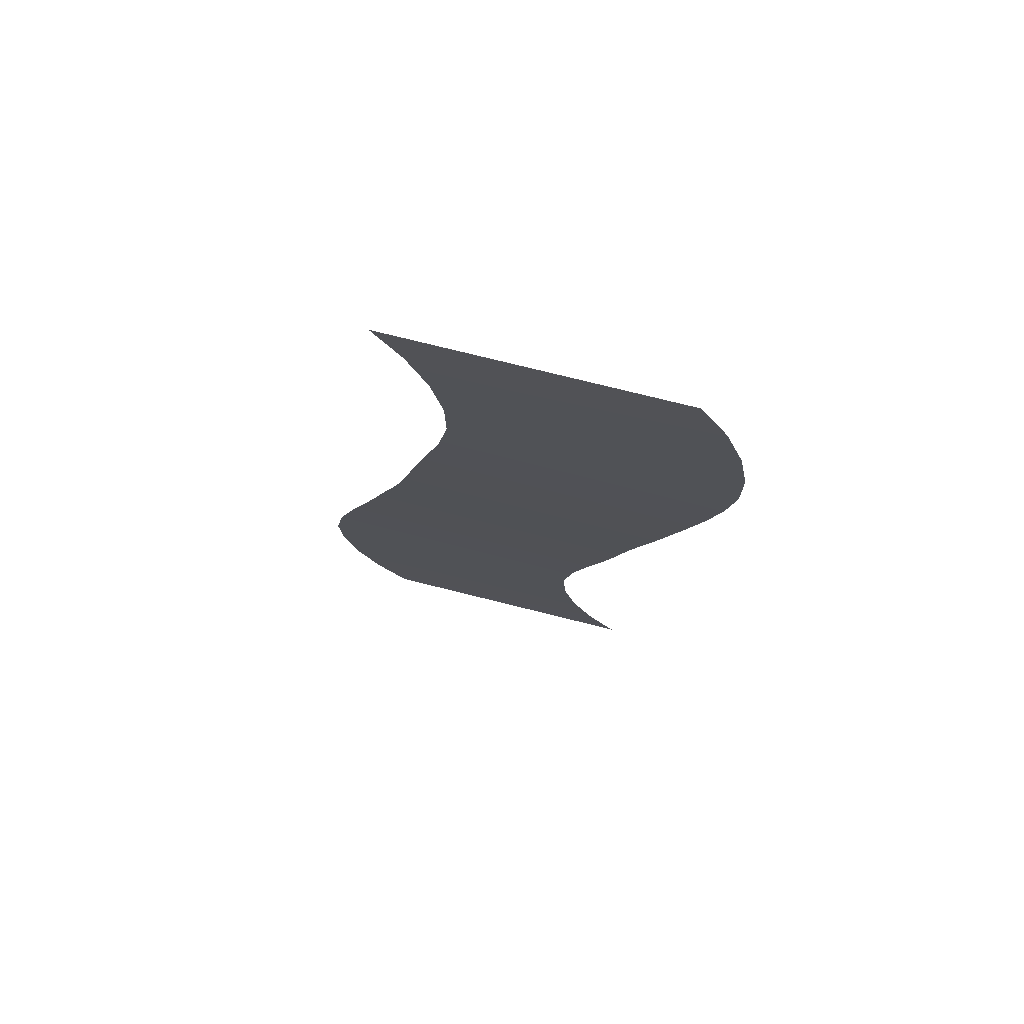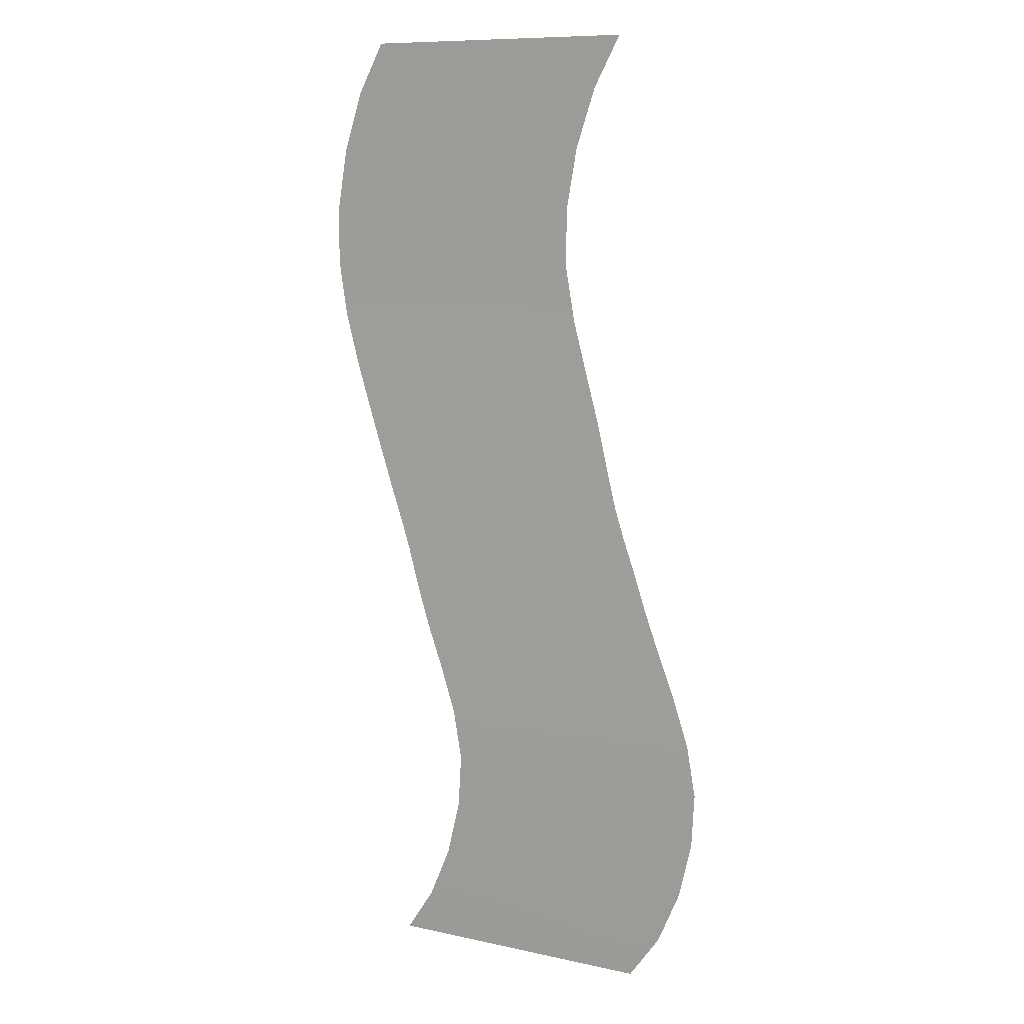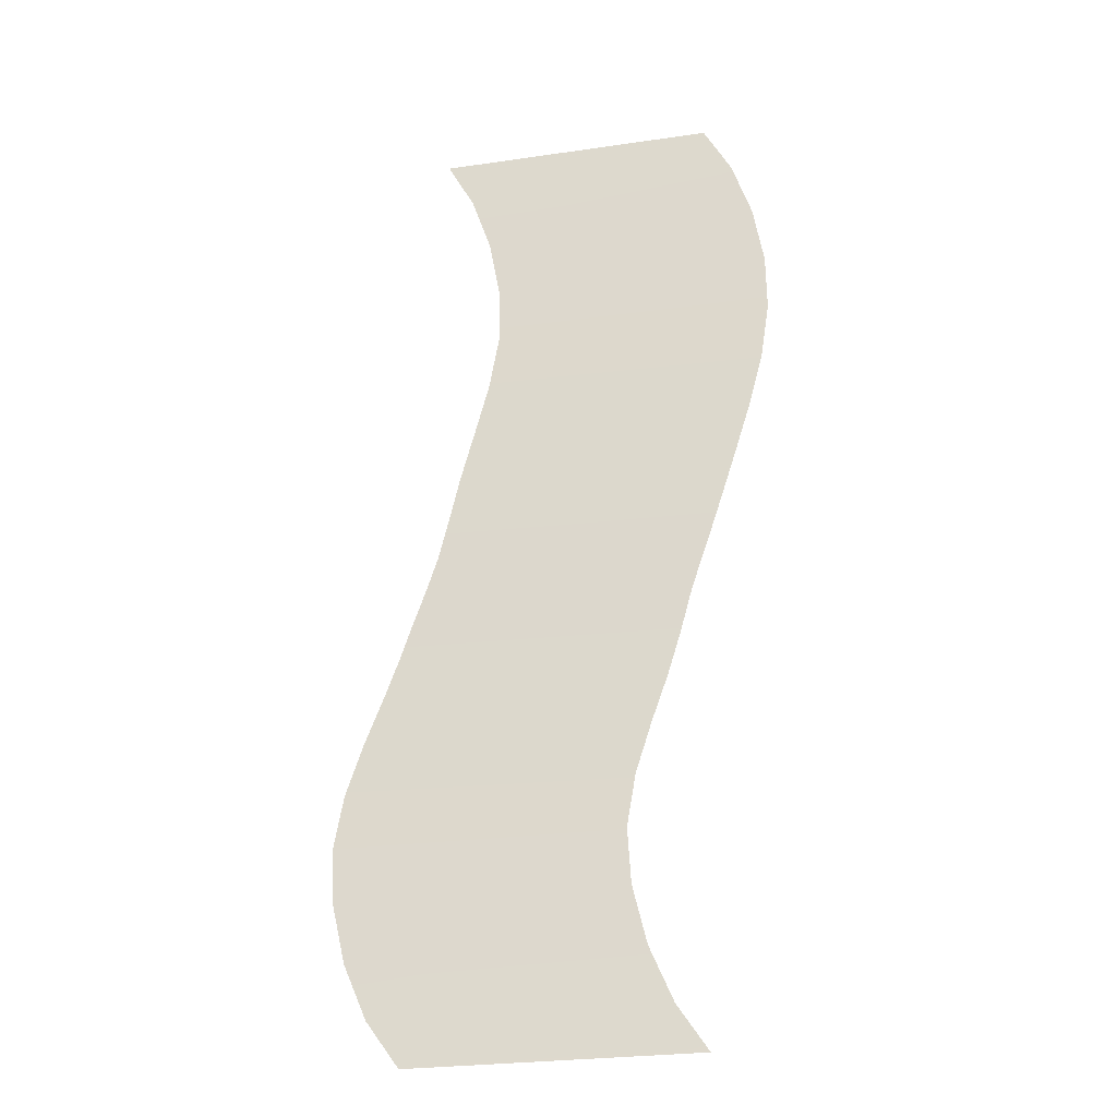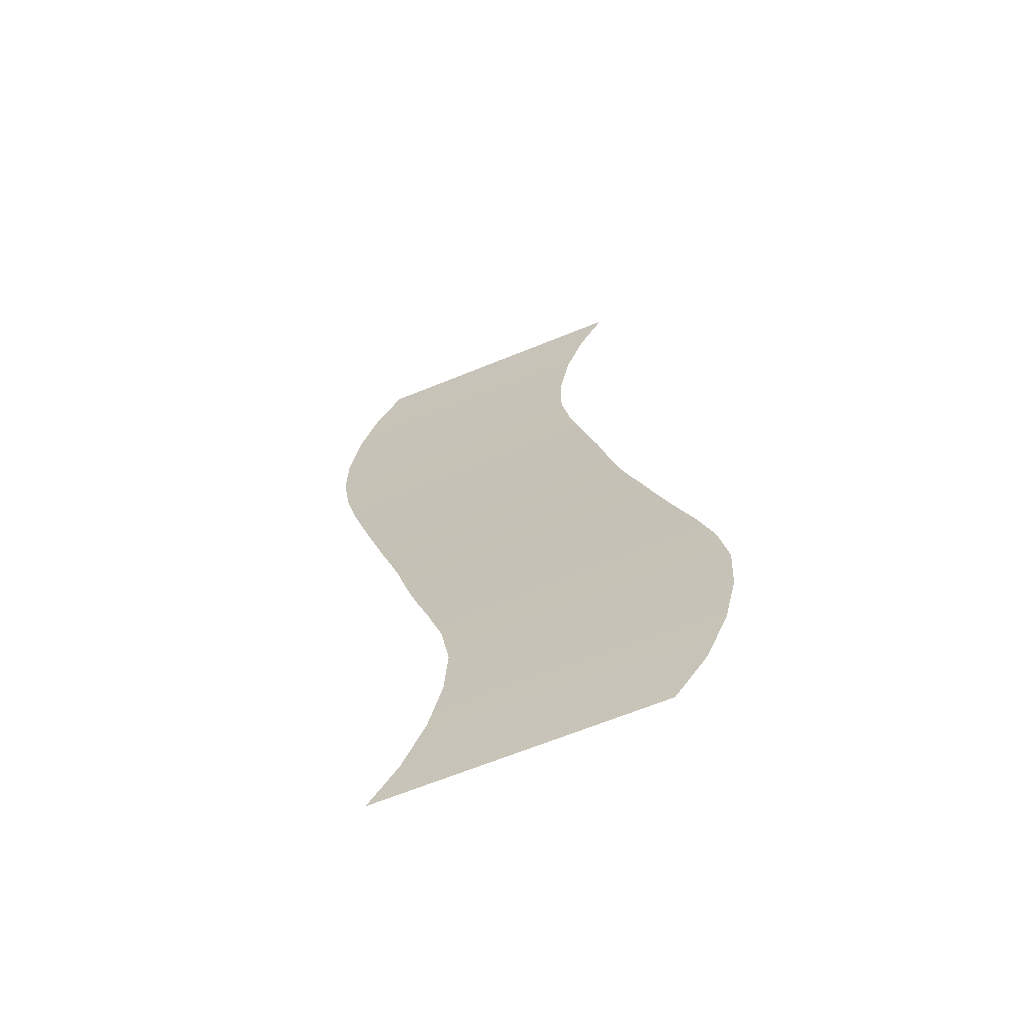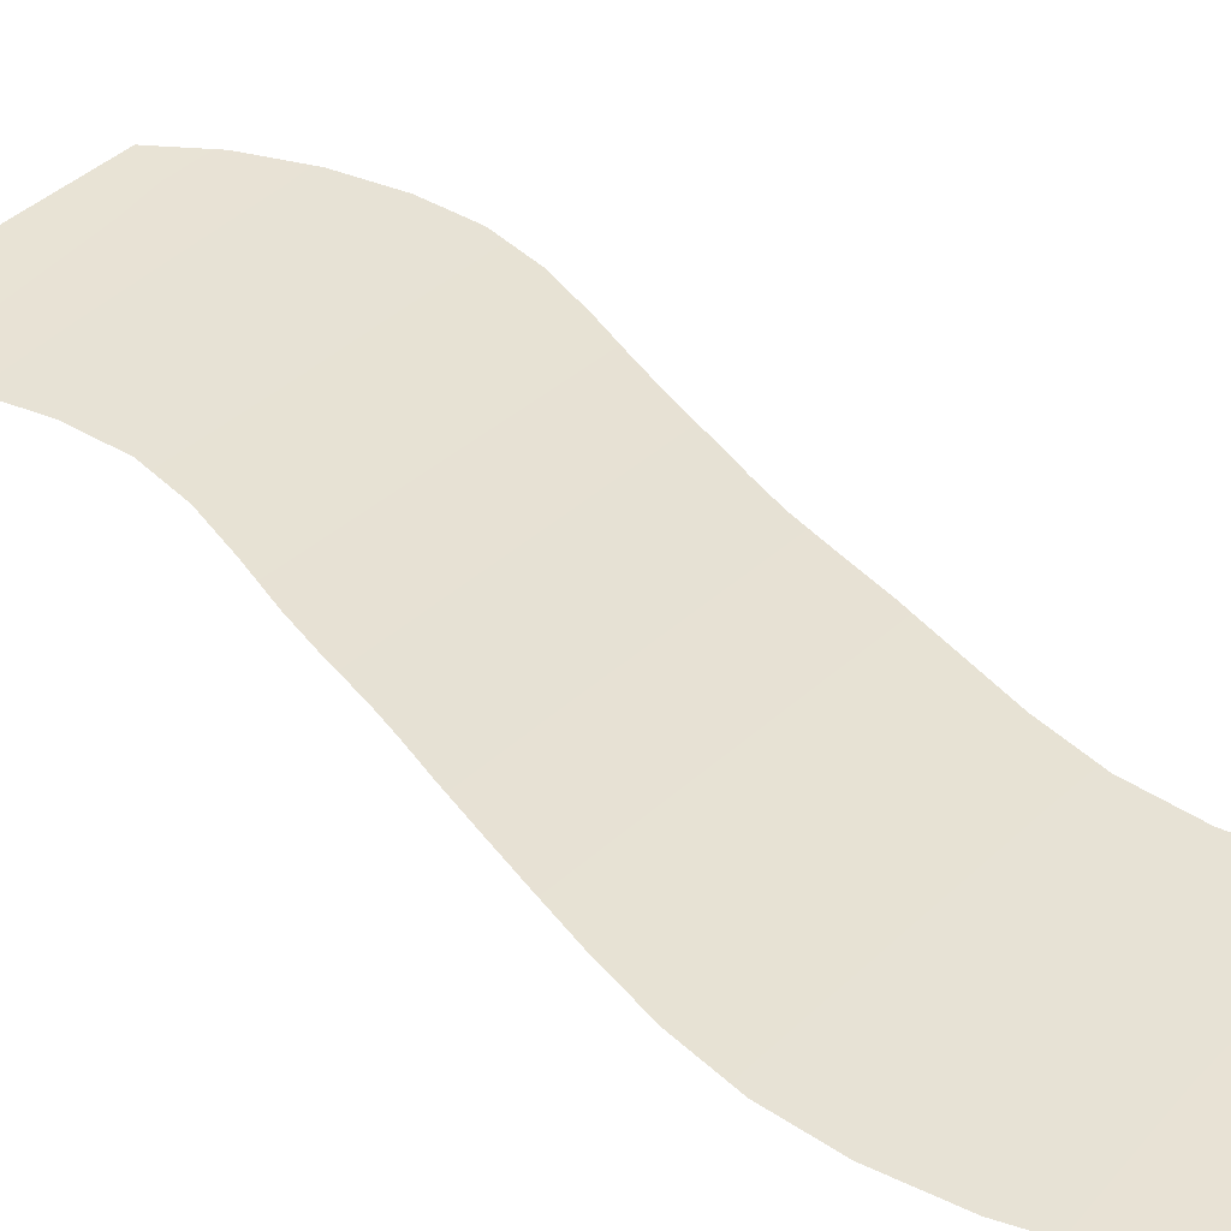
<metadata>
{"format":"obj","ext":"obj","renderer":"f3d","projection":"perspective","resolution":1024,"background":"white","views":[{"elev":75.7,"azim":-166.0,"up":"+Z"},{"elev":9.9,"azim":29.2,"up":"+Z"},{"elev":-26.8,"azim":-167.2,"up":"+Z"},{"elev":-65.7,"azim":22.3,"up":"+Z"},{"elev":40.0,"azim":-49.8,"up":"+Y"}]}
</metadata>
<code>
g fx_note
v -1.022 0.001889 2.274
v 0.5757 -0.002468 2.539
v -0.8772 -0.002468 2.539
v 0.4329 0.001889 2.275
v -1.123 0.005007 1.968
v 0.3288 0.005007 1.969
v -1.178 0.007008 1.65
v 0.2711 0.007008 1.651
v -1.182 0.008016 1.348
v 0.2675 0.008016 1.348
v -1.137 0.008154 1.056
v 0.319 0.008154 1.056
v -1.064 0.007546 0.7773
v 0.3941 0.007546 0.7773
v -0.9826 0.006316 0.5167
v 0.4657 0.006316 0.5167
v -0.9067 0.004586 0.2801
v 0.5218 0.004586 0.2801
v -0.8388 0.002481 0.07281
v 0.5736 0.002481 0.07281
v -0.7786 0.0001235 -0.09967
v 0.6306 0.0001236 -0.09967
v -0.7238 -0.002263 -0.2686
v 0.6921 -0.002263 -0.2686
v -0.6696 -0.004437 -0.466
v 0.7591 -0.004437 -0.466
v -0.601 -0.006245 -0.6873
v 0.8412 -0.006245 -0.6873
v -0.5147 -0.007535 -0.9282
v 0.9354 -0.007535 -0.9282
v -0.4322 -0.008154 -1.184
v 1.021 -0.008154 -1.184
v -0.3862 -0.00795 -1.451
v 1.068 -0.00795 -1.451
v -0.4039 -0.006771 -1.732
v 1.052 -0.006771 -1.732
v -0.4762 -0.004464 -2.029
v 0.9826 -0.004464 -2.027
v -0.5967 -0.0008762 -2.308
v 0.8618 -0.0008762 -2.306
v -0.7525 0.004144 -2.539
v 0.6931 0.004144 -2.539
g fx_note_0
f 3 2 1
f 4 1 2
f 1 4 5
f 6 5 4
f 5 6 7
f 8 7 6
f 7 8 9
f 10 9 8
f 9 10 11
f 12 11 10
f 11 12 13
f 14 13 12
f 13 14 15
f 16 15 14
f 15 16 17
f 18 17 16
f 17 18 19
f 20 19 18
f 19 20 21
f 22 21 20
f 21 22 23
f 24 23 22
f 23 24 25
f 26 25 24
f 25 26 27
f 28 27 26
f 27 28 29
f 30 29 28
f 29 30 31
f 32 31 30
f 31 32 33
f 34 33 32
f 33 34 35
f 36 35 34
f 35 36 37
f 38 37 36
f 37 38 39
f 40 39 38
f 39 40 41
f 42 41 40

</code>
